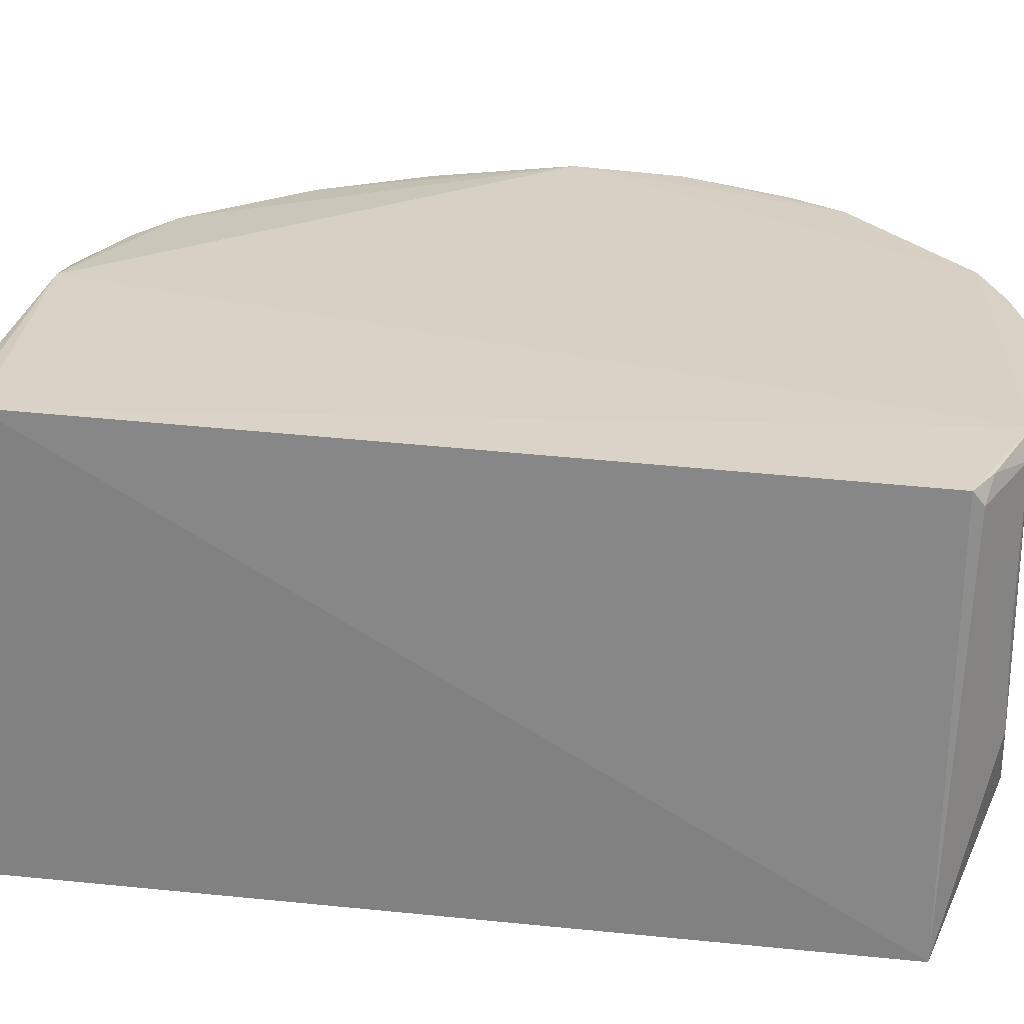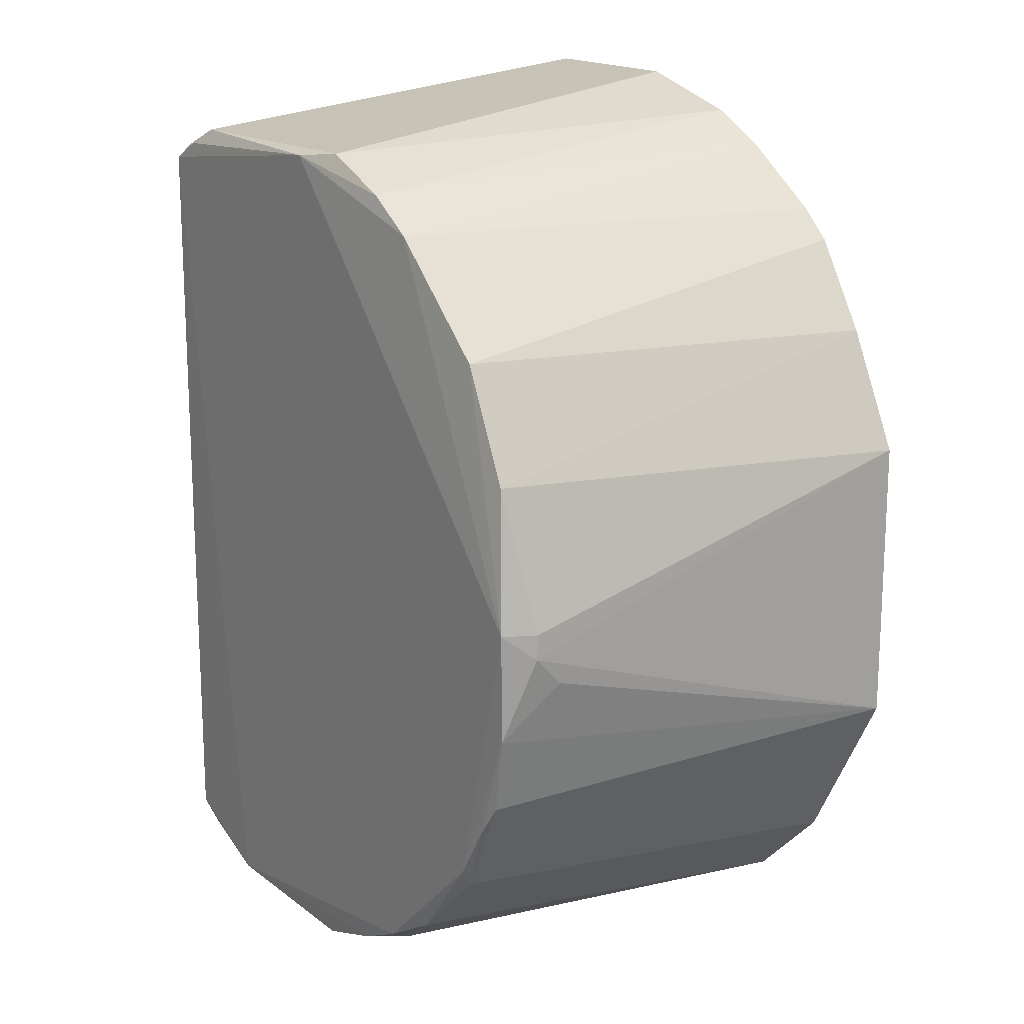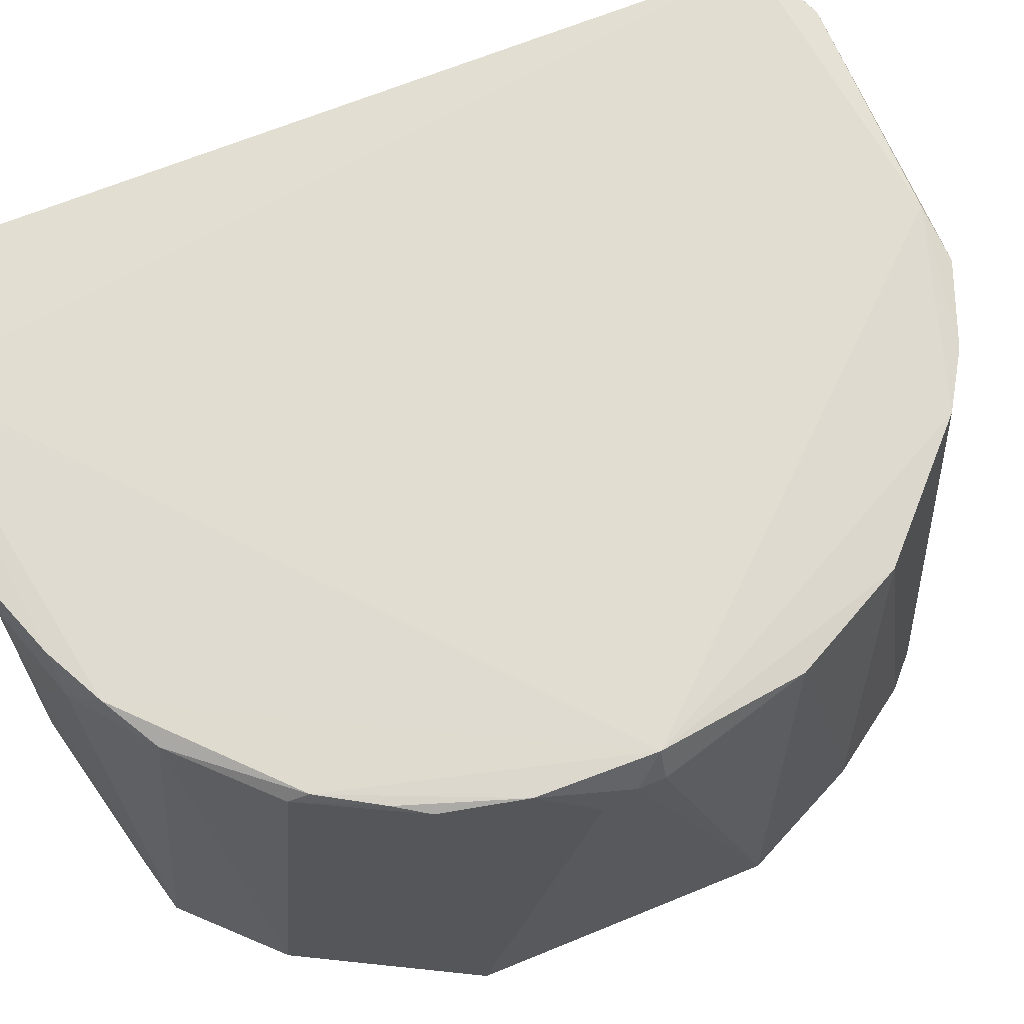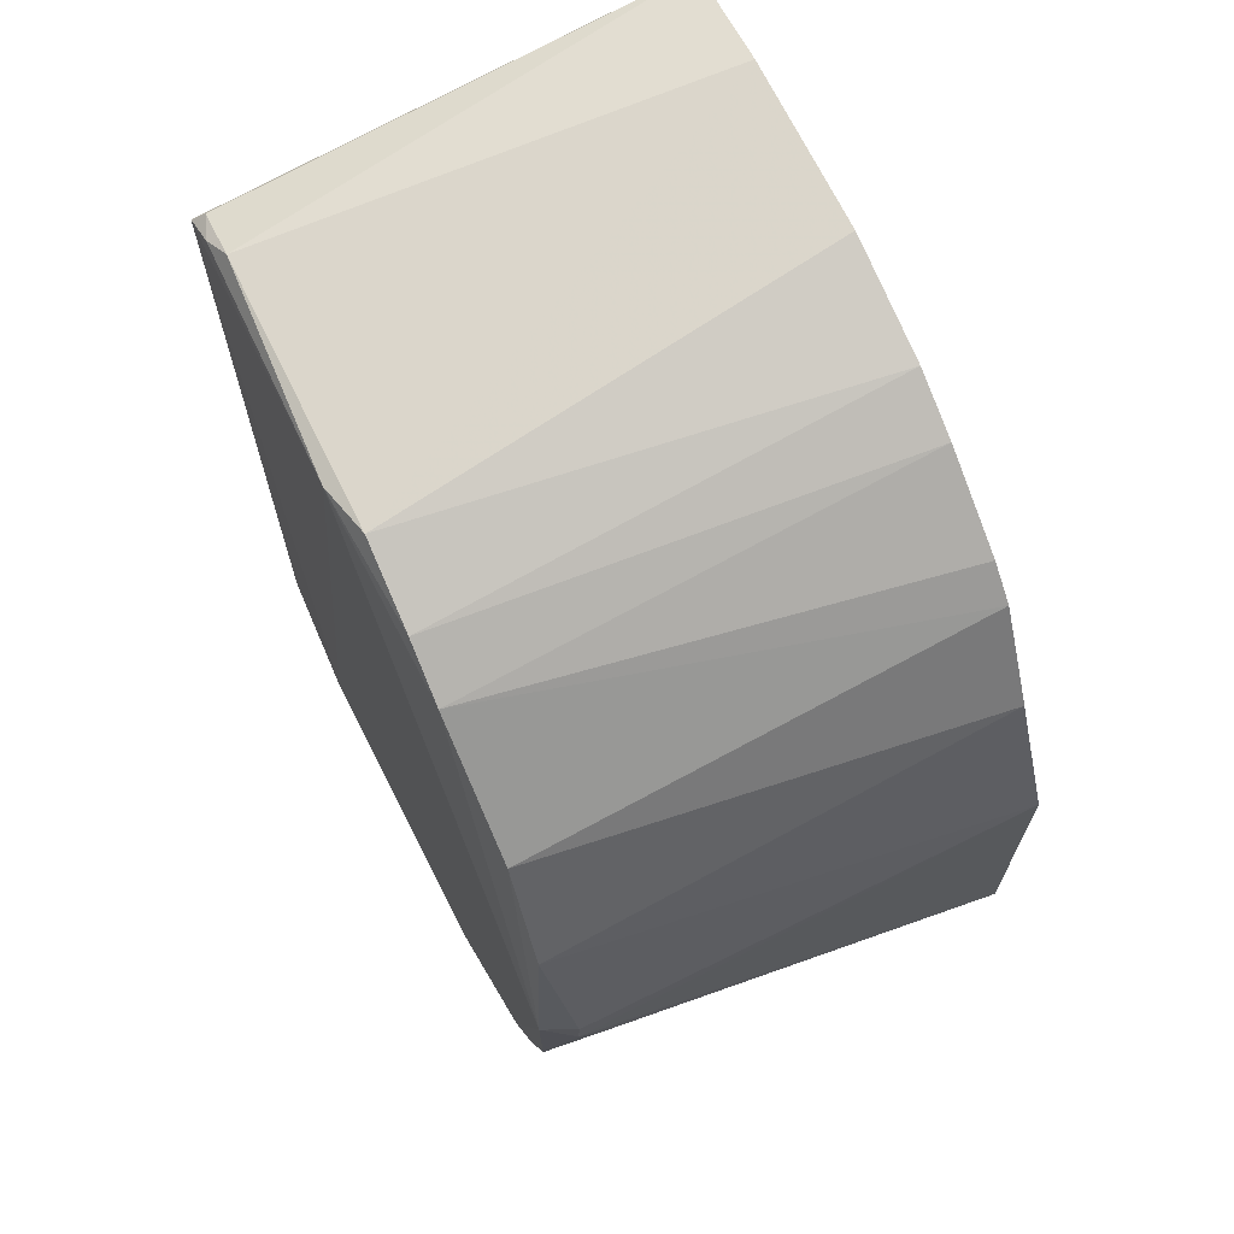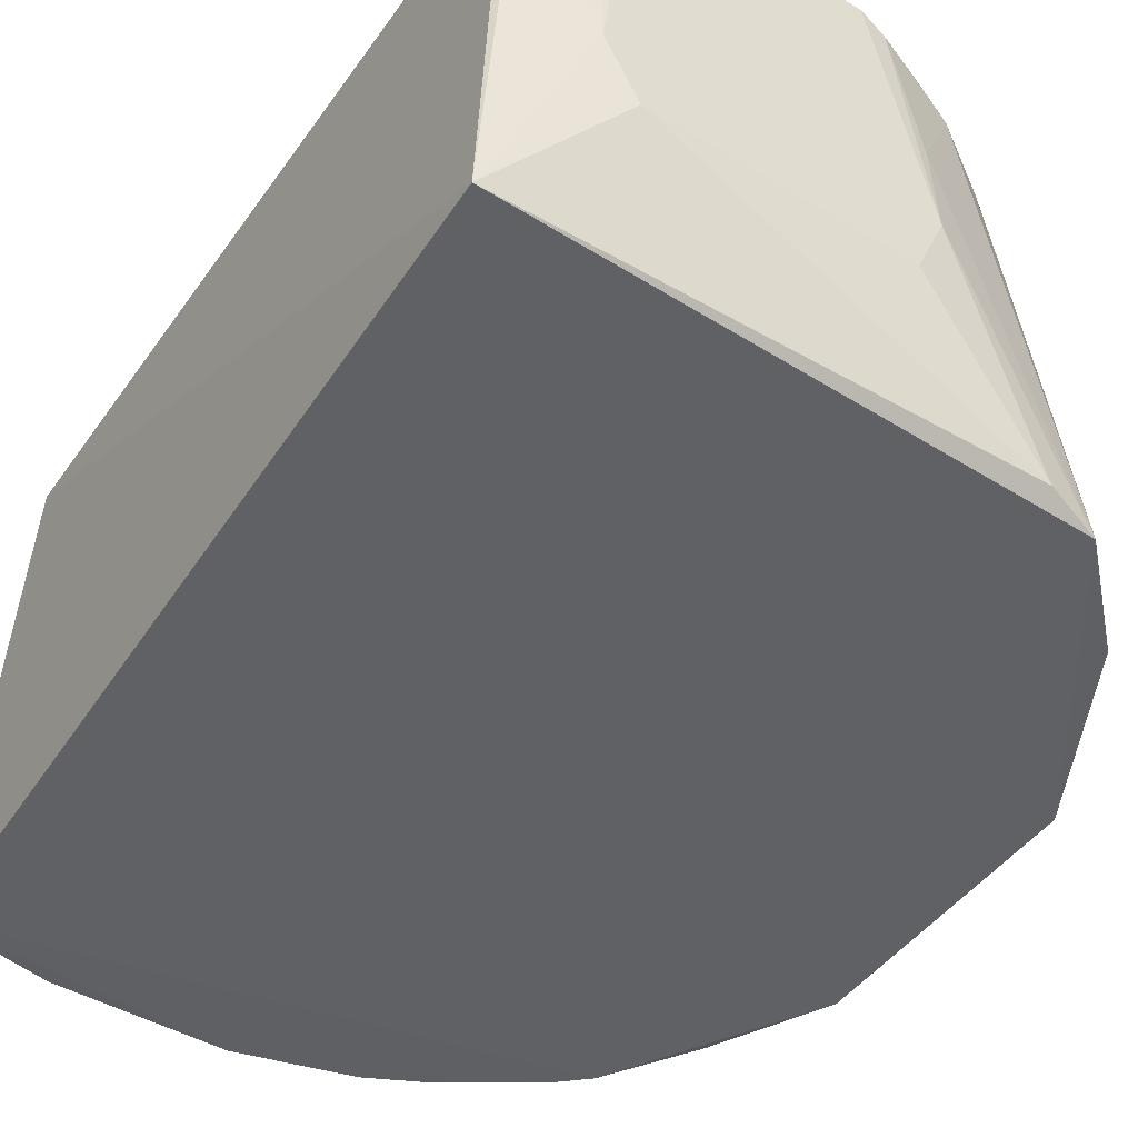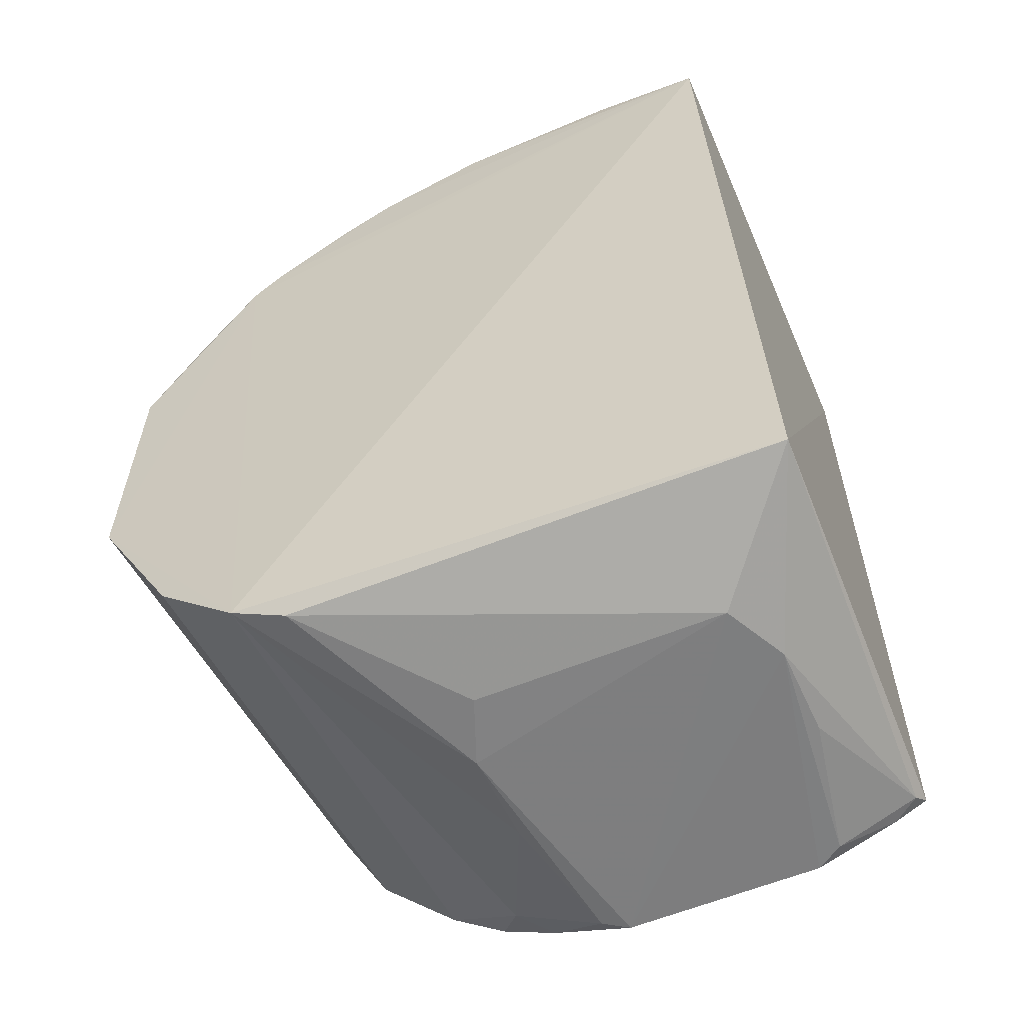
<metadata>
{"format":"obj","ext":"obj","renderer":"f3d","projection":"perspective","resolution":1024,"background":"white","views":[{"elev":27.6,"azim":-78.6,"up":"+Z"},{"elev":17.8,"azim":56.2,"up":"+Y"},{"elev":68.7,"azim":68.1,"up":"+Z"},{"elev":68.9,"azim":64.7,"up":"+Y"},{"elev":-45.9,"azim":-33.2,"up":"+Z"},{"elev":-59.5,"azim":-155.8,"up":"+Y"}]}
</metadata>
<code>
v 0.01146 0.0162 0.08283
v 0.01938 -0.003693 0.08323
v 0.02079 0.006102 0.06357
v -0.008839 0.0197 0.06357
v -0.008662 -0.01712 0.08358
v 0.008444 0.01971 0.06365
v 0.01862 0.007062 0.08275
v 0.003486 0.01862 0.08333
v 0.01332 -0.01719 0.06346
v 0.01587 0.01473 0.06352
v 0.02013 0.001073 0.08194
v -0.003678 -0.01889 0.08368
v -0.008723 0.01703 0.08339
v 0.003559 0.02103 0.06371
v 0.005774 0.01891 0.08277
v 0.0195 0.00107 0.08331
v 0.02085 -0.006212 0.06356
v -0.009418 -0.01708 0.06521
v 0.01093 0.01848 0.06362
v 0.01456 0.01594 0.06353
v 0.01841 0.0111 0.06369
v 0.01619 0.01169 0.08265
v 0.01049 -0.01648 0.08341
v -0.005987 0.01862 0.08292
v 0.009198 0.01759 0.08281
v 0.02015 -5.448e-06 0.082
v 0.01619 -0.01165 0.08277
v -0.006126 -0.01899 0.07302
v 0.005721 -0.01886 0.08277
v 0.01638 -0.01083 0.08329
v -0.007232 0.01787 0.08329
v -0.00835 0.01766 0.08288
v -0.003909 0.021 0.06376
v 0.02013 -0.001272 0.08084
v 0.01857 -0.007092 0.08299
v 0.01697 -0.01354 0.06354
v 0.01271 -0.01516 0.08296
v -0.004832 -0.01886 0.08298
v -0.008365 -0.01756 0.08292
v -0.004807 -0.01903 0.07029
v 0.004657 -0.01898 0.08339
v 0.009268 -0.01763 0.08188
v 0.01778 -0.008421 0.08322
v -0.007235 -0.01778 0.08359
v -0.006121 -0.01885 0.07697
v 0.0112 -0.01776 0.06414
v 0.00807 -0.01772 0.08339
v 0.006936 -0.0188 0.07698
v 0.006983 -0.01896 0.07293
v 0.005813 -0.01889 0.07013
f 10 9 4
f 11 3 7
f 13 12 8
f 13 5 12
f 14 6 4
f 15 6 14
f 16 1 8
f 16 11 7
f 16 8 12
f 17 10 3
f 17 9 10
f 18 4 9
f 18 13 4
f 18 5 13
f 20 10 4
f 20 4 6
f 20 6 19
f 20 19 1
f 20 1 10
f 21 7 3
f 21 3 10
f 22 10 1
f 22 21 10
f 22 7 21
f 22 16 7
f 22 1 16
f 23 16 12
f 24 8 15
f 25 15 8
f 25 8 1
f 25 6 15
f 25 19 6
f 25 1 19
f 26 16 2
f 26 11 16
f 26 17 3
f 26 3 11
f 30 2 16
f 30 16 23
f 31 13 8
f 31 8 24
f 32 24 4
f 32 4 13
f 32 31 24
f 32 13 31
f 33 14 4
f 33 4 24
f 33 24 15
f 33 15 14
f 34 26 2
f 34 2 17
f 34 17 26
f 35 27 17
f 35 17 2
f 36 9 17
f 36 17 27
f 37 36 27
f 37 9 36
f 37 30 23
f 37 27 30
f 38 28 12
f 39 5 18
f 39 18 28
f 40 28 18
f 41 12 28
f 41 28 40
f 42 37 23
f 42 9 37
f 43 30 27
f 43 27 35
f 43 35 2
f 43 2 30
f 44 38 12
f 44 12 5
f 44 39 38
f 44 5 39
f 45 39 28
f 45 28 38
f 45 38 39
f 46 40 18
f 46 18 9
f 47 41 29
f 47 23 12
f 47 12 41
f 47 42 23
f 47 29 42
f 48 42 29
f 48 9 42
f 49 46 9
f 49 9 48
f 49 41 40
f 49 48 29
f 49 29 41
f 50 49 40
f 50 40 46
f 50 46 49

</code>
